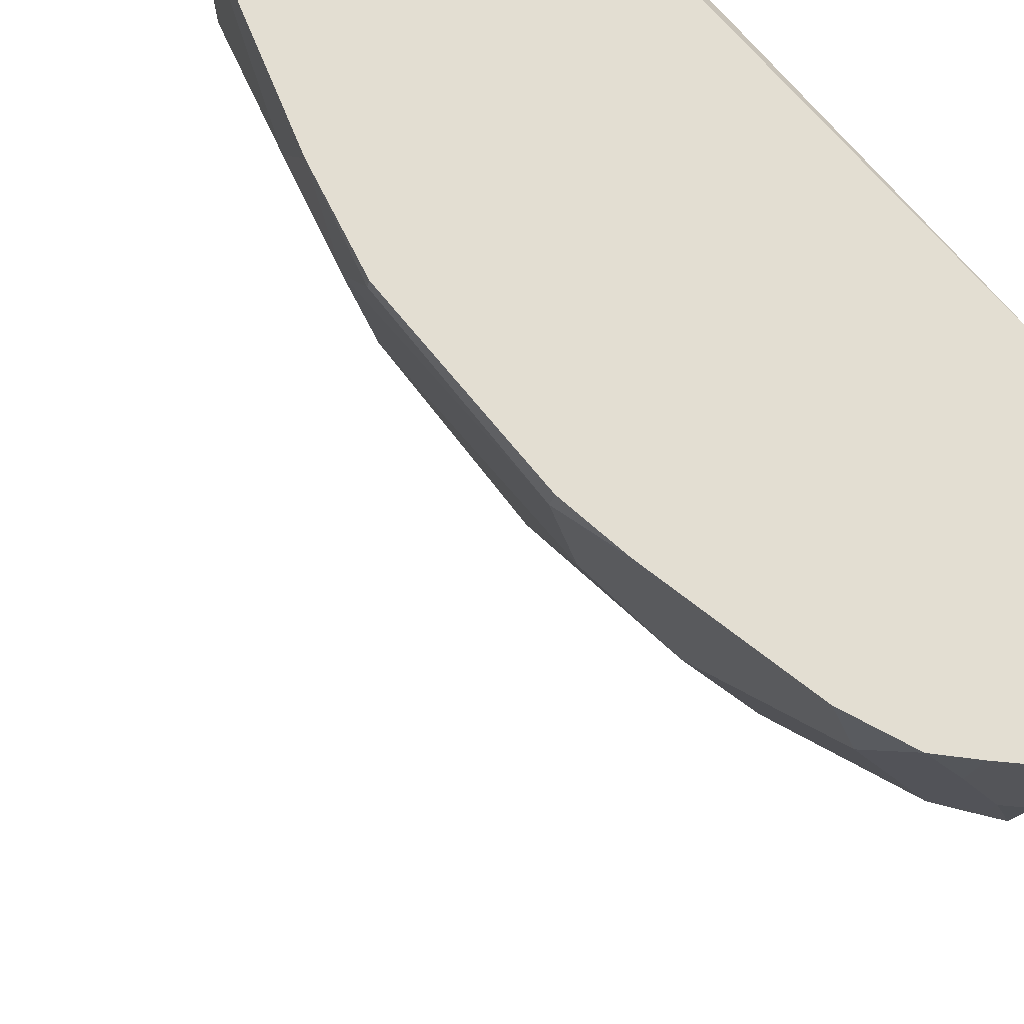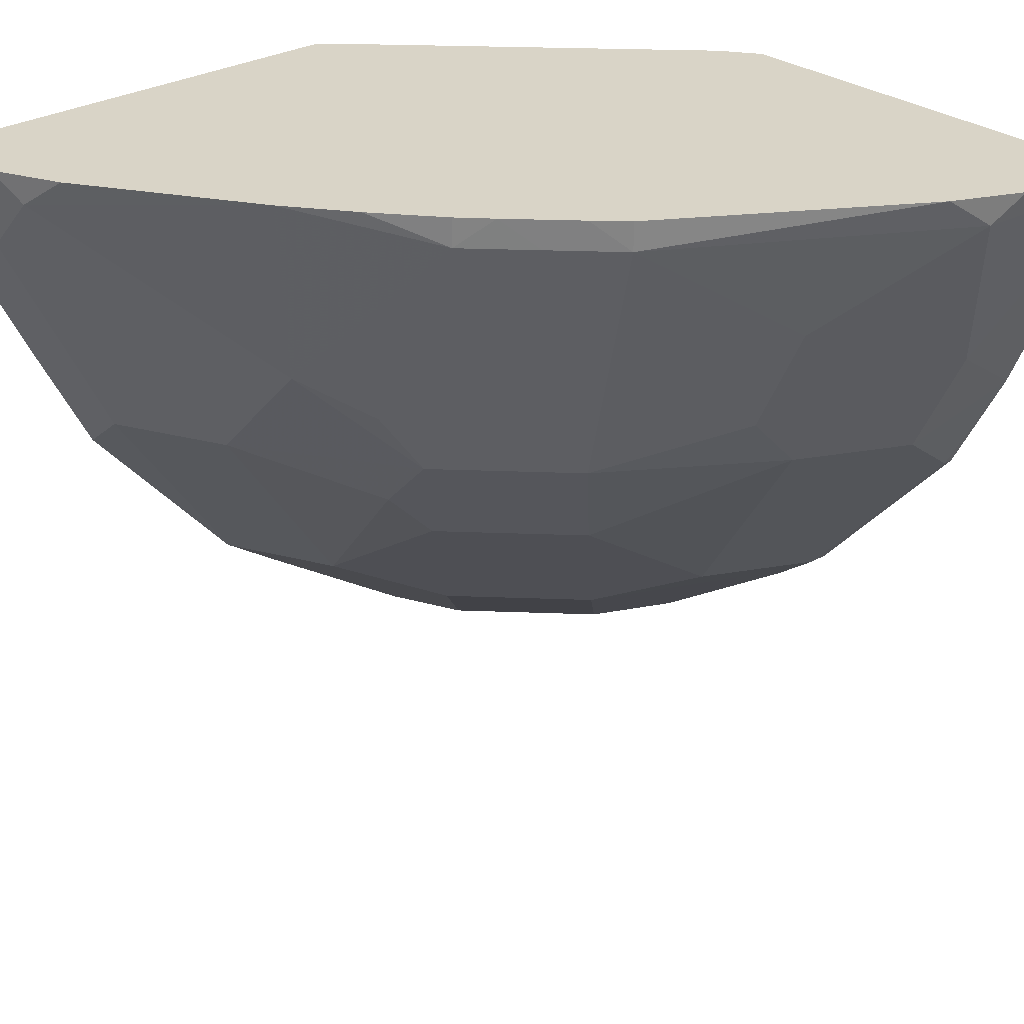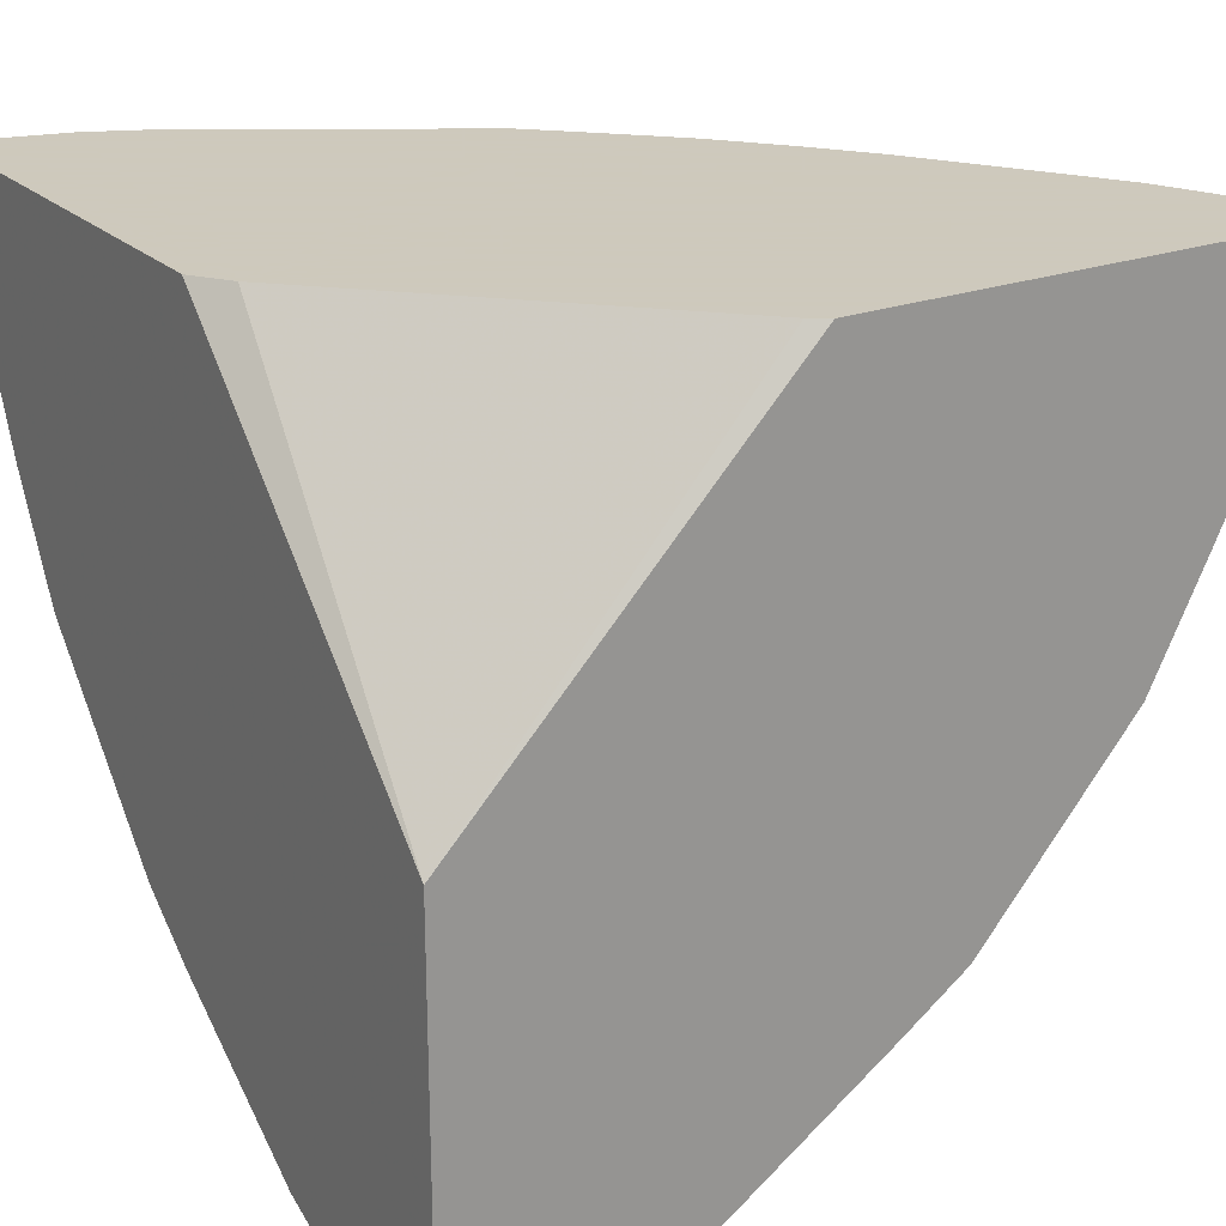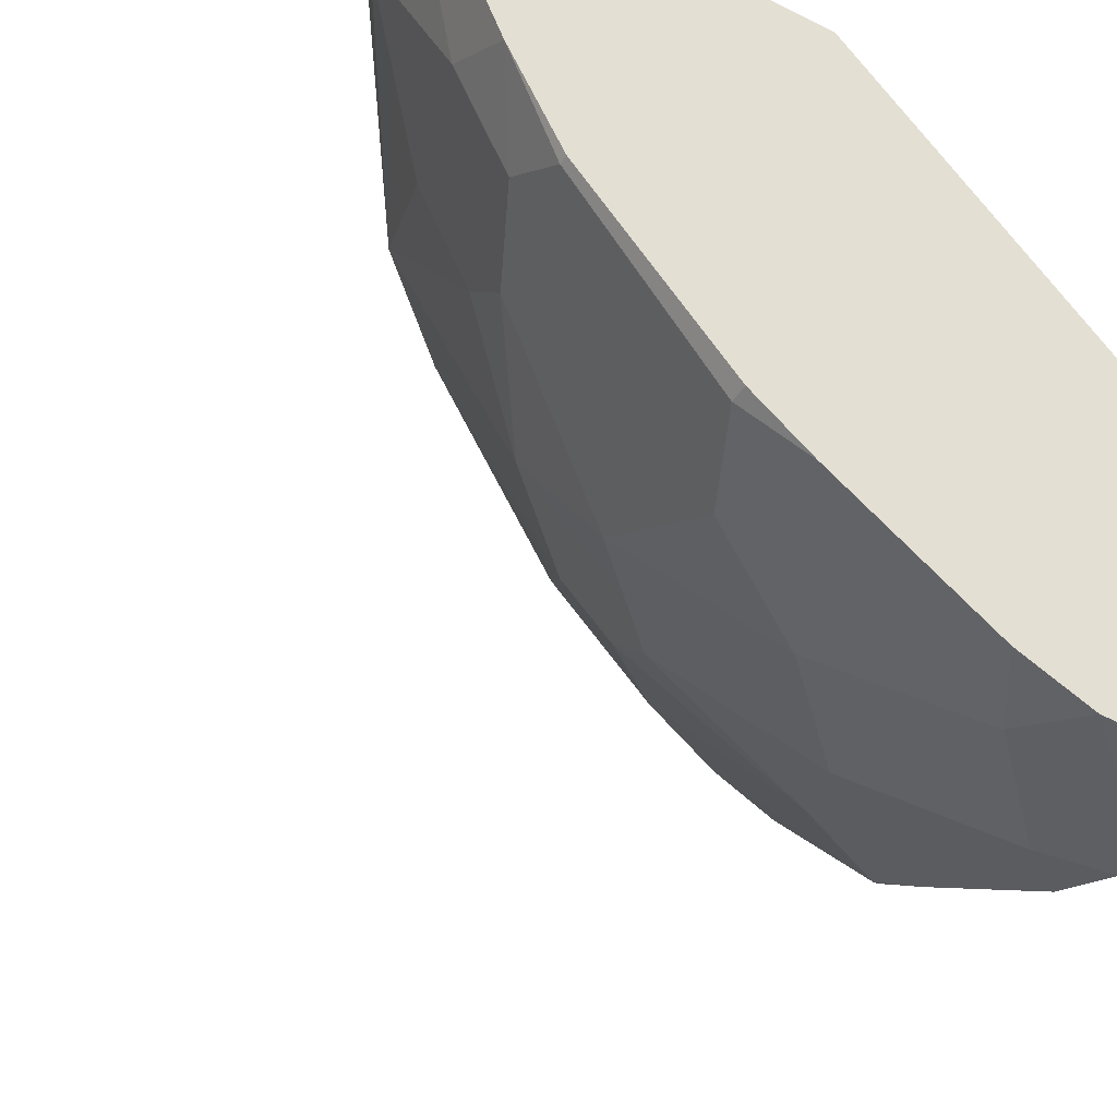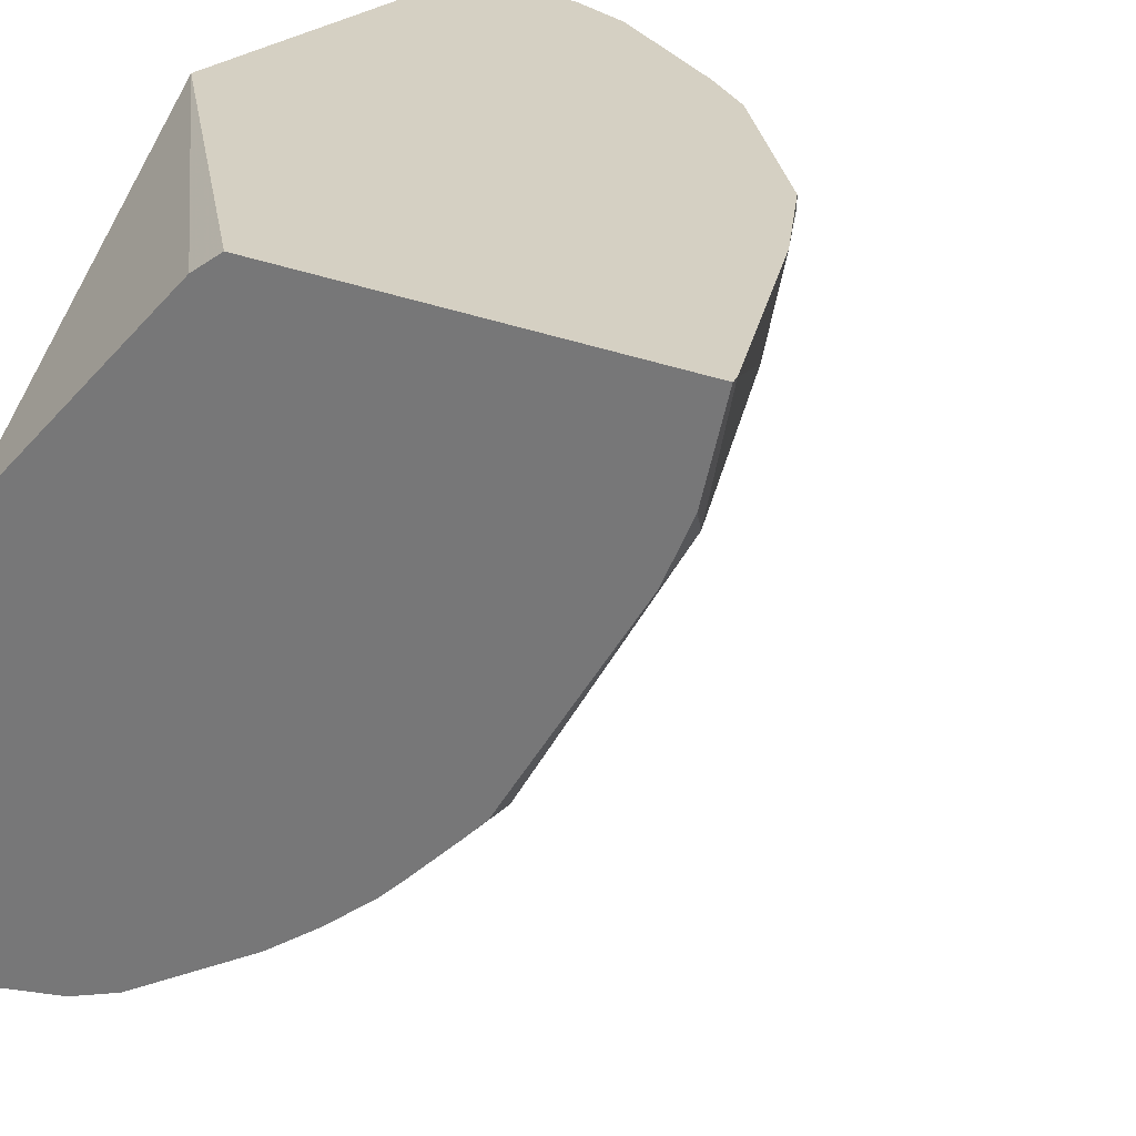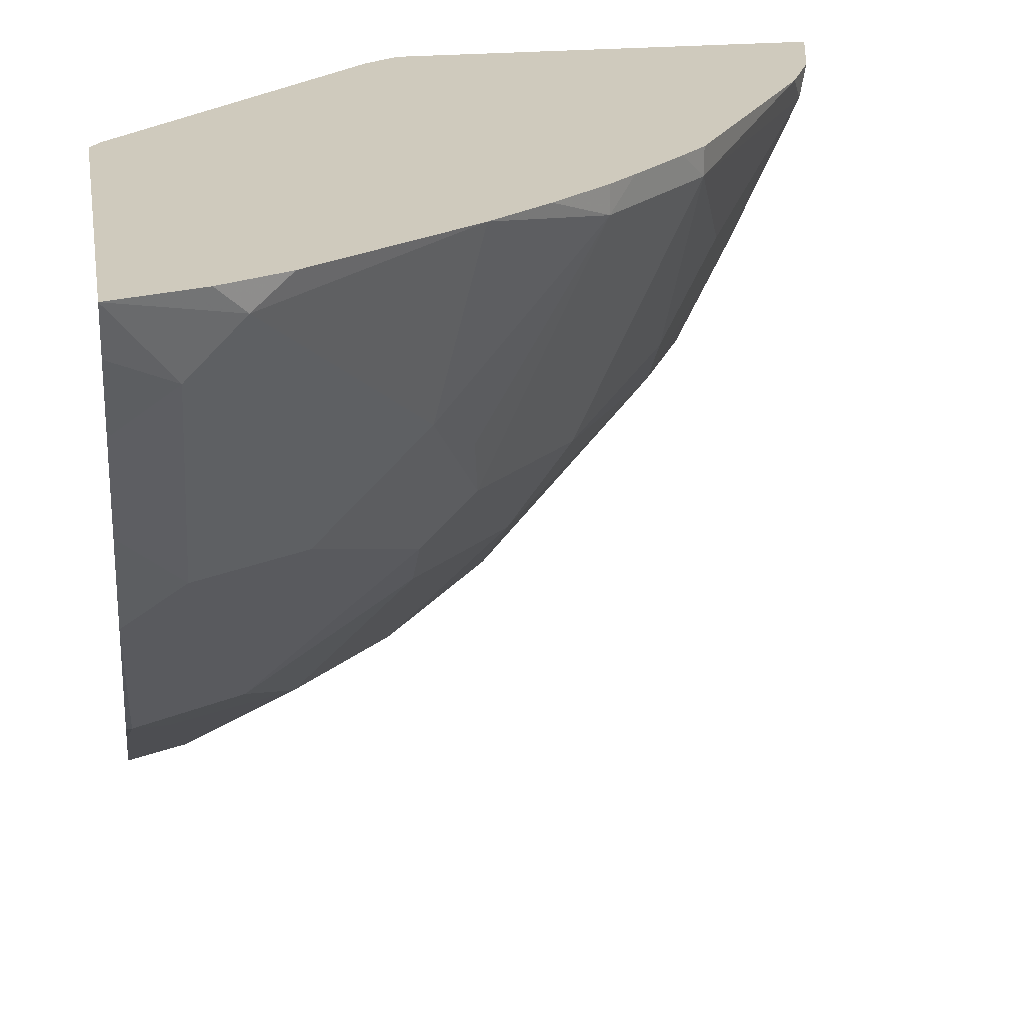
<metadata>
{"format":"obj","ext":"obj","renderer":"f3d","projection":"perspective","resolution":1024,"background":"white","views":[{"elev":-24.8,"azim":-14.7,"up":"+Y"},{"elev":28.4,"azim":-131.7,"up":"+Y"},{"elev":22.6,"azim":57.5,"up":"+Y"},{"elev":-43.1,"azim":-30.6,"up":"+Y"},{"elev":26.2,"azim":-145.2,"up":"+Z"},{"elev":22.8,"azim":170.6,"up":"+Y"}]}
</metadata>
<code>
v -0.281 -0.2261 -0.2716
v -0.4787 0.0005413 -0.2888
v -0.5036 0.0005413 -0.2716
v -0.281 -0.4937 -0.2716
v -0.281 0.0005413 -0.4904
v -0.2888 0.0005413 -0.4787
v -0.8058 0.0005413 -0.2716
v -0.3418 -0.4937 -0.2716
v -0.281 -0.4937 -0.3418
v -0.281 0.0005413 -0.8056
v -0.8041 -0.006233 -0.2716
v -0.7884 0.0005413 -0.3413
v -0.3787 -0.4926 -0.2716
v -0.3418 -0.4937 -0.3038
v -0.3039 -0.4937 -0.3418
v -0.281 -0.4907 -0.3768
v -0.281 -0.03497 -0.7945
v -0.3228 -0.05699 -0.7786
v -0.3608 -0.01901 -0.7786
v -0.3413 0.0005413 -0.7883
v -0.804 -0.006475 -0.2716
v -0.7785 -0.01901 -0.3608
v -0.7406 -0.133 -0.3229
v -0.7673 0.0005413 -0.3875
v -0.4318 -0.4698 -0.2716
v -0.3988 -0.4747 -0.3229
v -0.3735 -0.4874 -0.2975
v -0.3228 -0.4747 -0.3988
v -0.2975 -0.4874 -0.3735
v -0.281 -0.4679 -0.43
v -0.281 -0.08815 -0.7717
v -0.281 -0.1641 -0.7338
v -0.3228 -0.2089 -0.7026
v -0.3876 0.0005413 -0.7673
v -0.3608 -0.1709 -0.7026
v -0.4368 -0.09497 -0.7026
v -0.4748 -0.133 -0.6646
v -0.5036 0.0005413 -0.6934
v -0.7356 -0.166 -0.2716
v -0.7406 -0.05699 -0.3988
v -0.6646 -0.01901 -0.5507
v -0.6646 -0.2089 -0.3988
v -0.7026 -0.2089 -0.3229
v -0.6646 0.0005413 -0.5507
v -0.5002 -0.4242 -0.2716
v -0.5001 -0.4241 -0.2722
v -0.4621 -0.4241 -0.3482
v -0.4748 -0.3987 -0.3988
v -0.3988 -0.3987 -0.4748
v -0.3482 -0.4241 -0.4621
v -0.281 -0.4329 -0.4826
v -0.281 -0.2394 -0.695
v -0.3988 -0.2089 -0.6646
v -0.2849 -0.3608 -0.5887
v -0.5127 -0.2089 -0.5887
v -0.5064 -0.1646 -0.6203
v -0.5887 -0.01901 -0.6266
v -0.547 0.0005413 -0.661
v -0.6962 -0.2406 -0.2785
v -0.6962 -0.2406 -0.2716
v -0.7026 -0.09497 -0.4368
v -0.6646 -0.1709 -0.4368
v -0.6459 0.0005413 -0.5699
v -0.6266 -0.01901 -0.5887
v -0.5887 -0.2089 -0.5128
v -0.5507 -0.3608 -0.3608
v -0.5887 -0.3608 -0.2849
v -0.5507 -0.2848 -0.4748
v -0.5457 -0.3938 -0.2716
v -0.5381 -0.3861 -0.3102
v -0.5127 -0.2848 -0.5128
v -0.4748 -0.2848 -0.5507
v -0.3608 -0.3608 -0.5507
v -0.3545 -0.3924 -0.5064
v -0.3102 -0.3861 -0.5381
v -0.281 -0.3919 -0.5439
v -0.281 -0.3608 -0.5887
v -0.4748 -0.2469 -0.5887
v -0.6079 0.0005413 -0.6079
v -0.5887 0.0005413 -0.6266
v -0.5887 -0.3608 -0.2716
f 40 62 42
f 38 57 58
f 39 59 60
f 39 43 59
f 40 41 61
f 40 61 62
f 37 57 38
f 41 64 65
f 41 63 79
f 41 79 64
f 41 65 62
f 41 62 61
f 73 75 74
f 42 66 67
f 37 56 57
f 42 67 43
f 41 44 63
f 37 55 56
f 28 49 50
f 35 37 36
f 42 62 65
f 24 44 41
f 25 45 46
f 25 46 26
f 26 47 48
f 26 48 49
f 26 49 28
f 37 53 55
f 26 46 47
f 28 51 30
f 32 52 33
f 33 53 35
f 33 52 54
f 33 54 73
f 33 73 53
f 35 53 37
f 28 50 51
f 42 65 68
f 55 57 56
f 43 67 59
f 54 75 73
f 55 78 71
f 55 71 65
f 55 65 64
f 55 64 57
f 57 64 79
f 57 79 80
f 54 77 76
f 57 80 58
f 59 81 60
f 65 71 68
f 66 70 67
f 67 69 81
f 71 78 72
f 72 78 73
f 23 43 39
f 59 67 81
f 53 73 78
f 53 78 55
f 52 77 54
f 45 69 46
f 46 69 67
f 46 67 70
f 46 70 48
f 46 48 47
f 48 70 66
f 48 66 68
f 48 68 71
f 48 71 49
f 49 71 72
f 49 72 73
f 49 73 74
f 49 74 50
f 50 74 75
f 50 75 51
f 51 75 54
f 51 54 76
f 42 68 66
f 23 42 43
f 4 15 9
f 22 41 40
f 1 52 32
f 1 32 31
f 1 31 17
f 1 17 10
f 1 10 5
f 1 5 6
f 1 6 2
f 1 77 52
f 2 6 5
f 2 10 20
f 2 20 34
f 2 34 38
f 2 38 58
f 2 58 80
f 2 80 79
f 2 79 63
f 2 5 10
f 2 63 44
f 1 76 77
f 1 16 30
f 23 40 42
f 1 2 3
f 1 3 7
f 1 7 11
f 1 11 21
f 1 21 39
f 1 39 60
f 1 30 51
f 1 60 81
f 1 69 45
f 1 45 25
f 1 25 13
f 1 13 8
f 1 8 4
f 1 4 9
f 1 9 16
f 1 81 69
f 2 44 24
f 1 51 76
f 2 12 7
f 15 29 16
f 16 29 28
f 16 28 30
f 17 31 18
f 18 31 32
f 18 32 33
f 18 35 19
f 15 28 29
f 19 34 20
f 19 36 37
f 19 37 38
f 19 38 34
f 21 23 39
f 22 40 23
f 22 24 41
f 2 24 12
f 19 35 36
f 15 26 28
f 18 33 35
f 14 26 15
f 2 7 3
f 4 8 14
f 4 14 15
f 7 12 11
f 8 13 14
f 10 17 18
f 10 18 19
f 10 19 20
f 9 15 16
f 11 22 23
f 11 23 21
f 12 24 22
f 13 25 26
f 13 26 27
f 13 27 14
f 11 12 22
f 14 27 26

</code>
